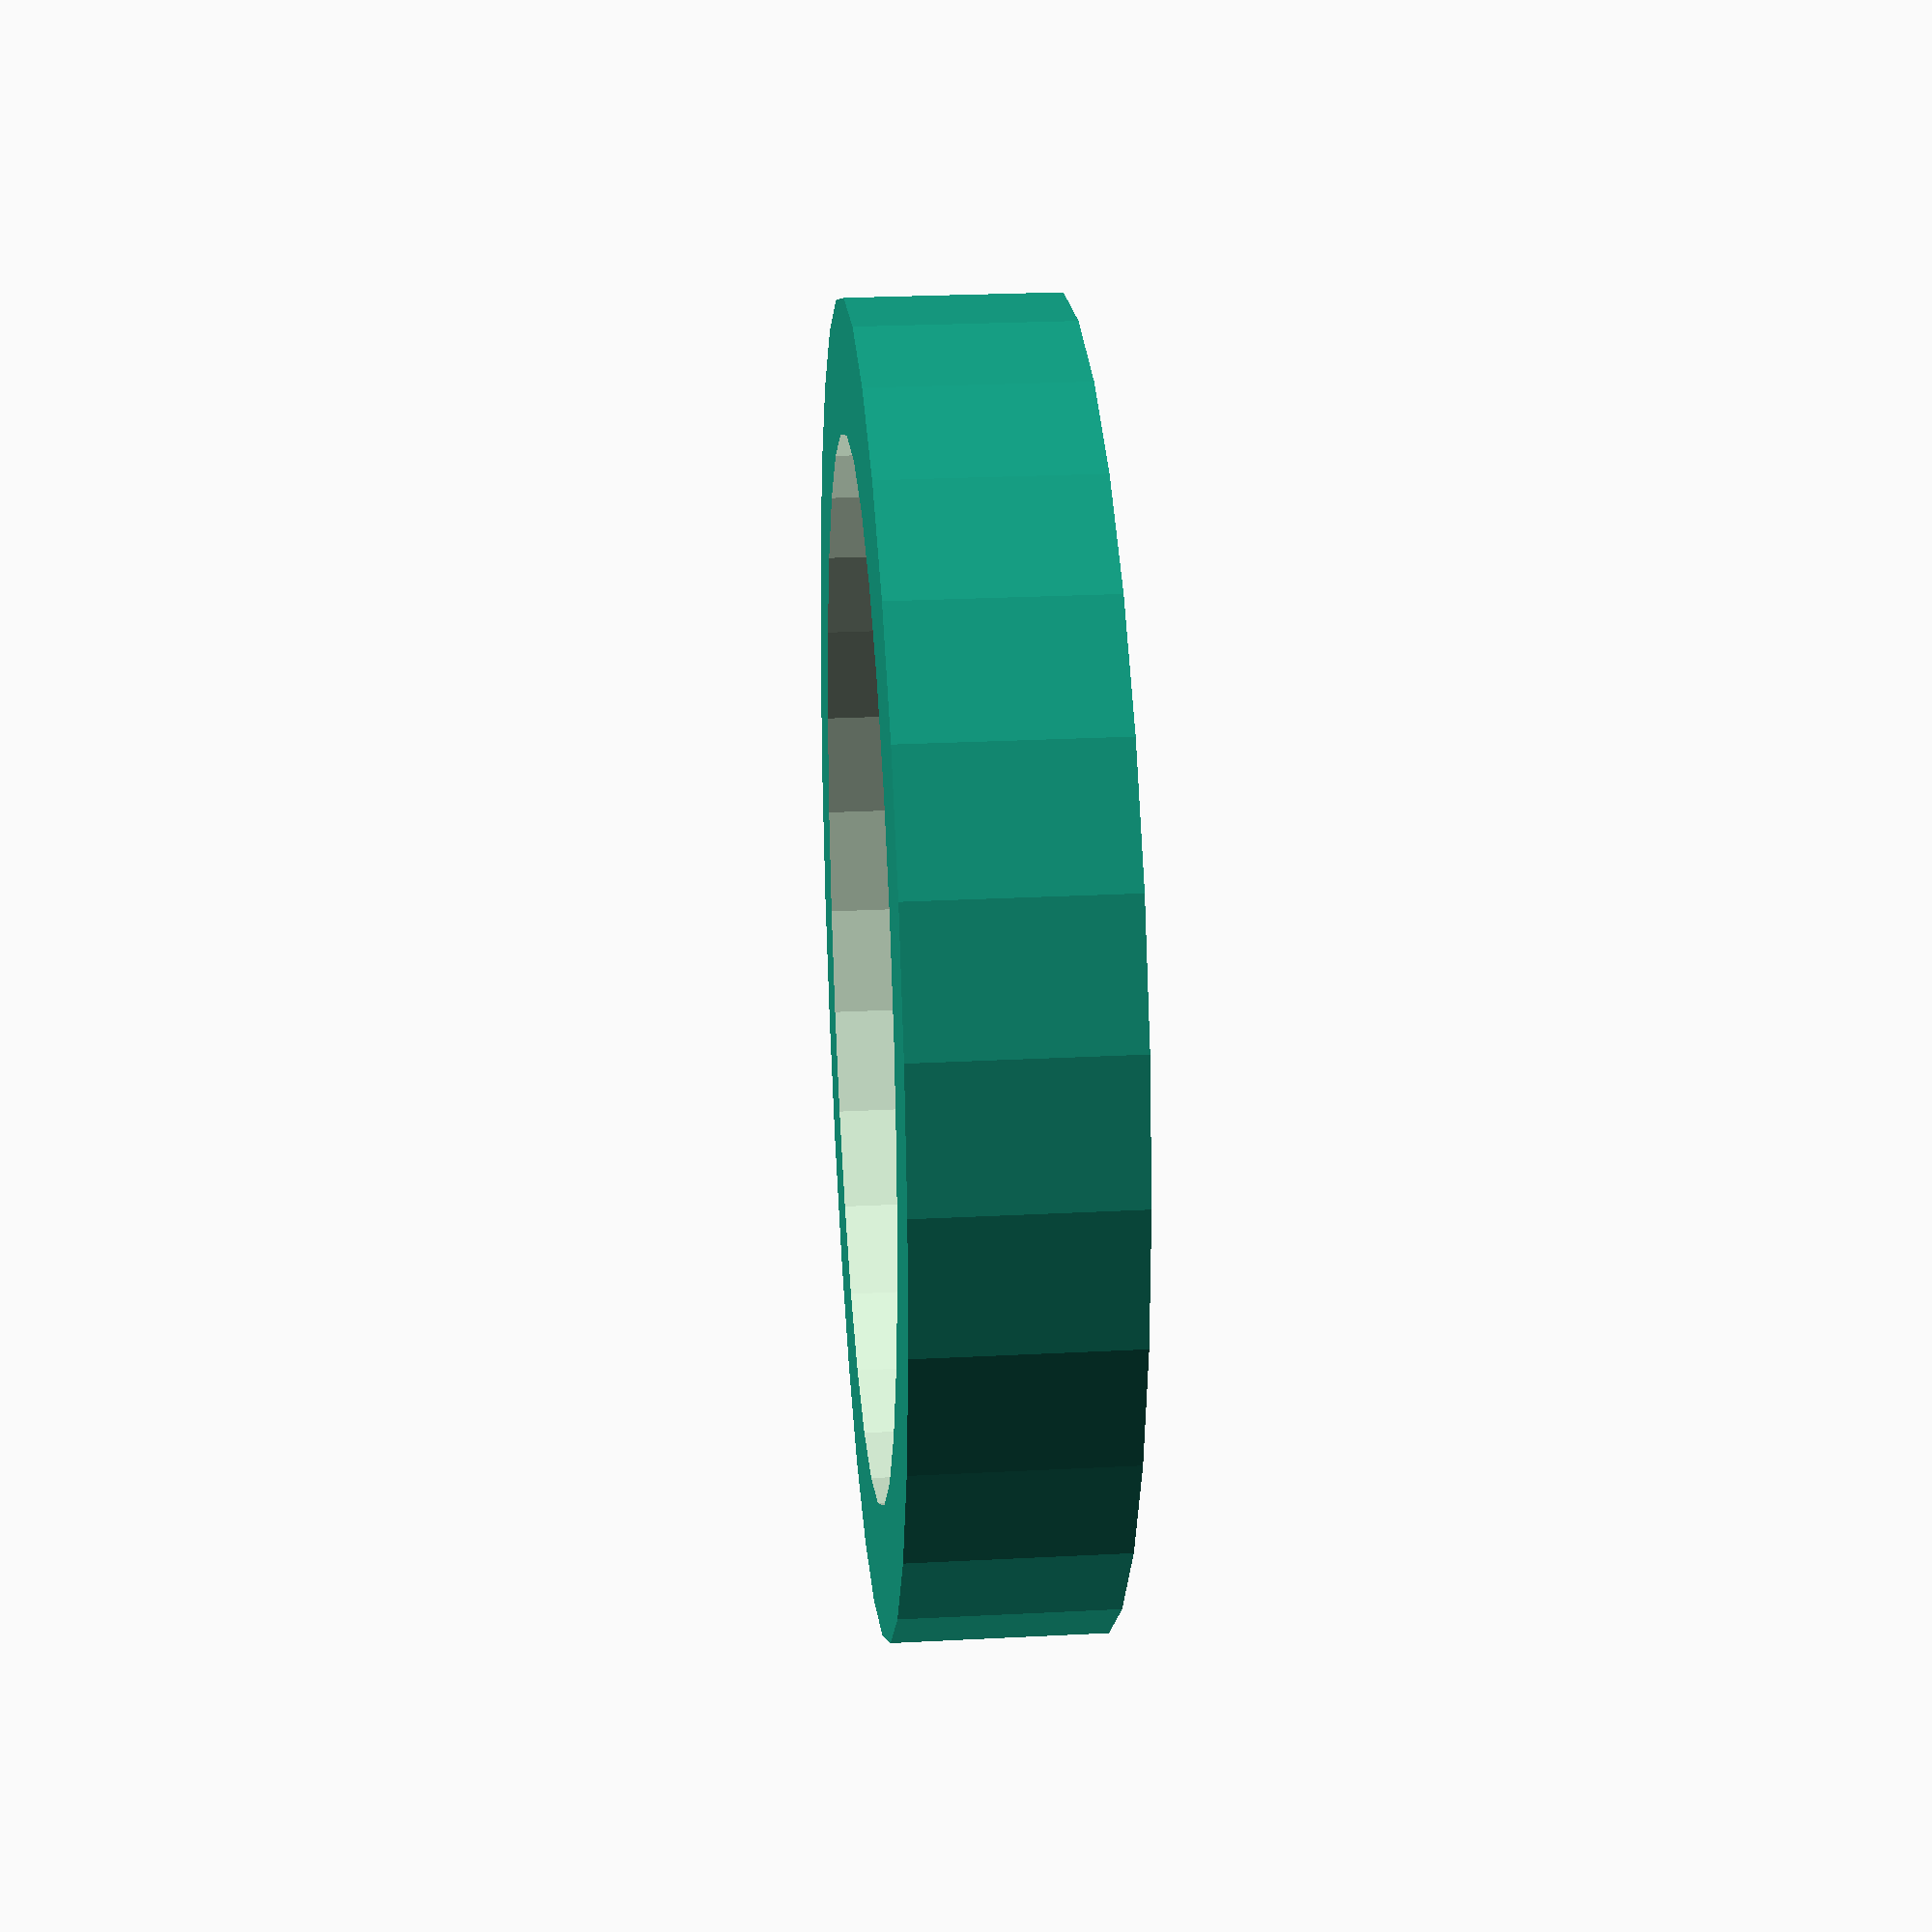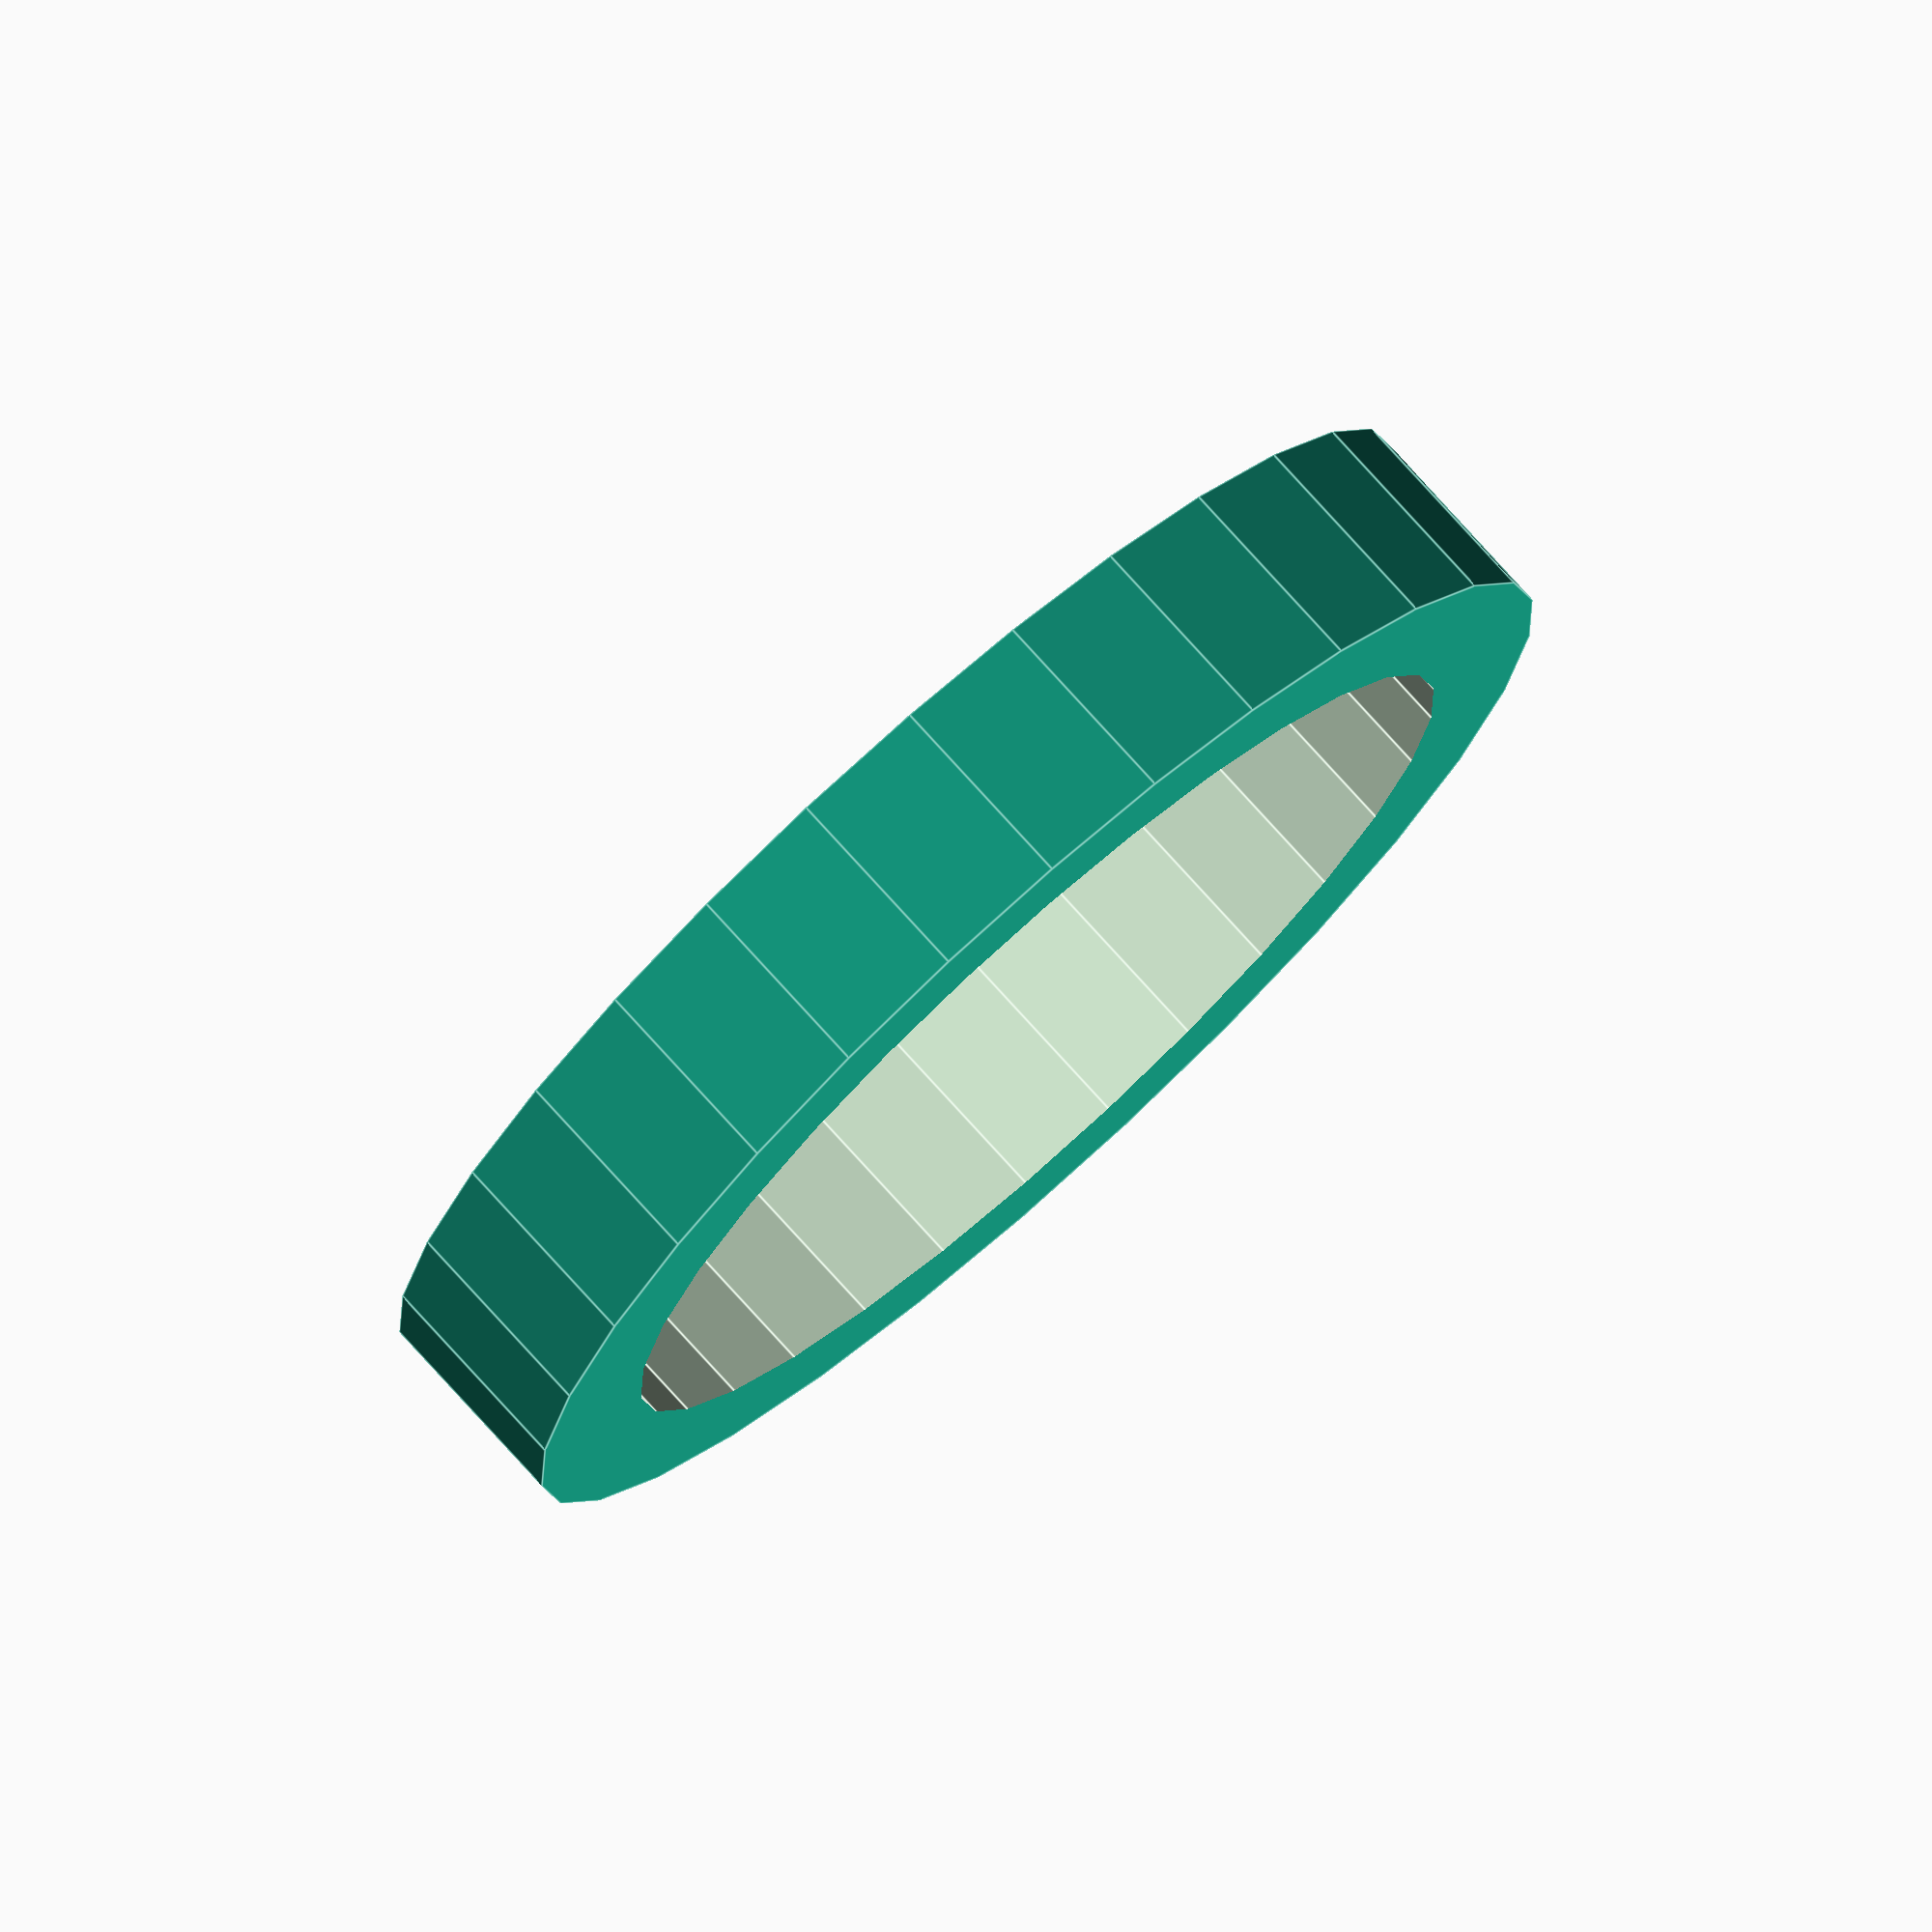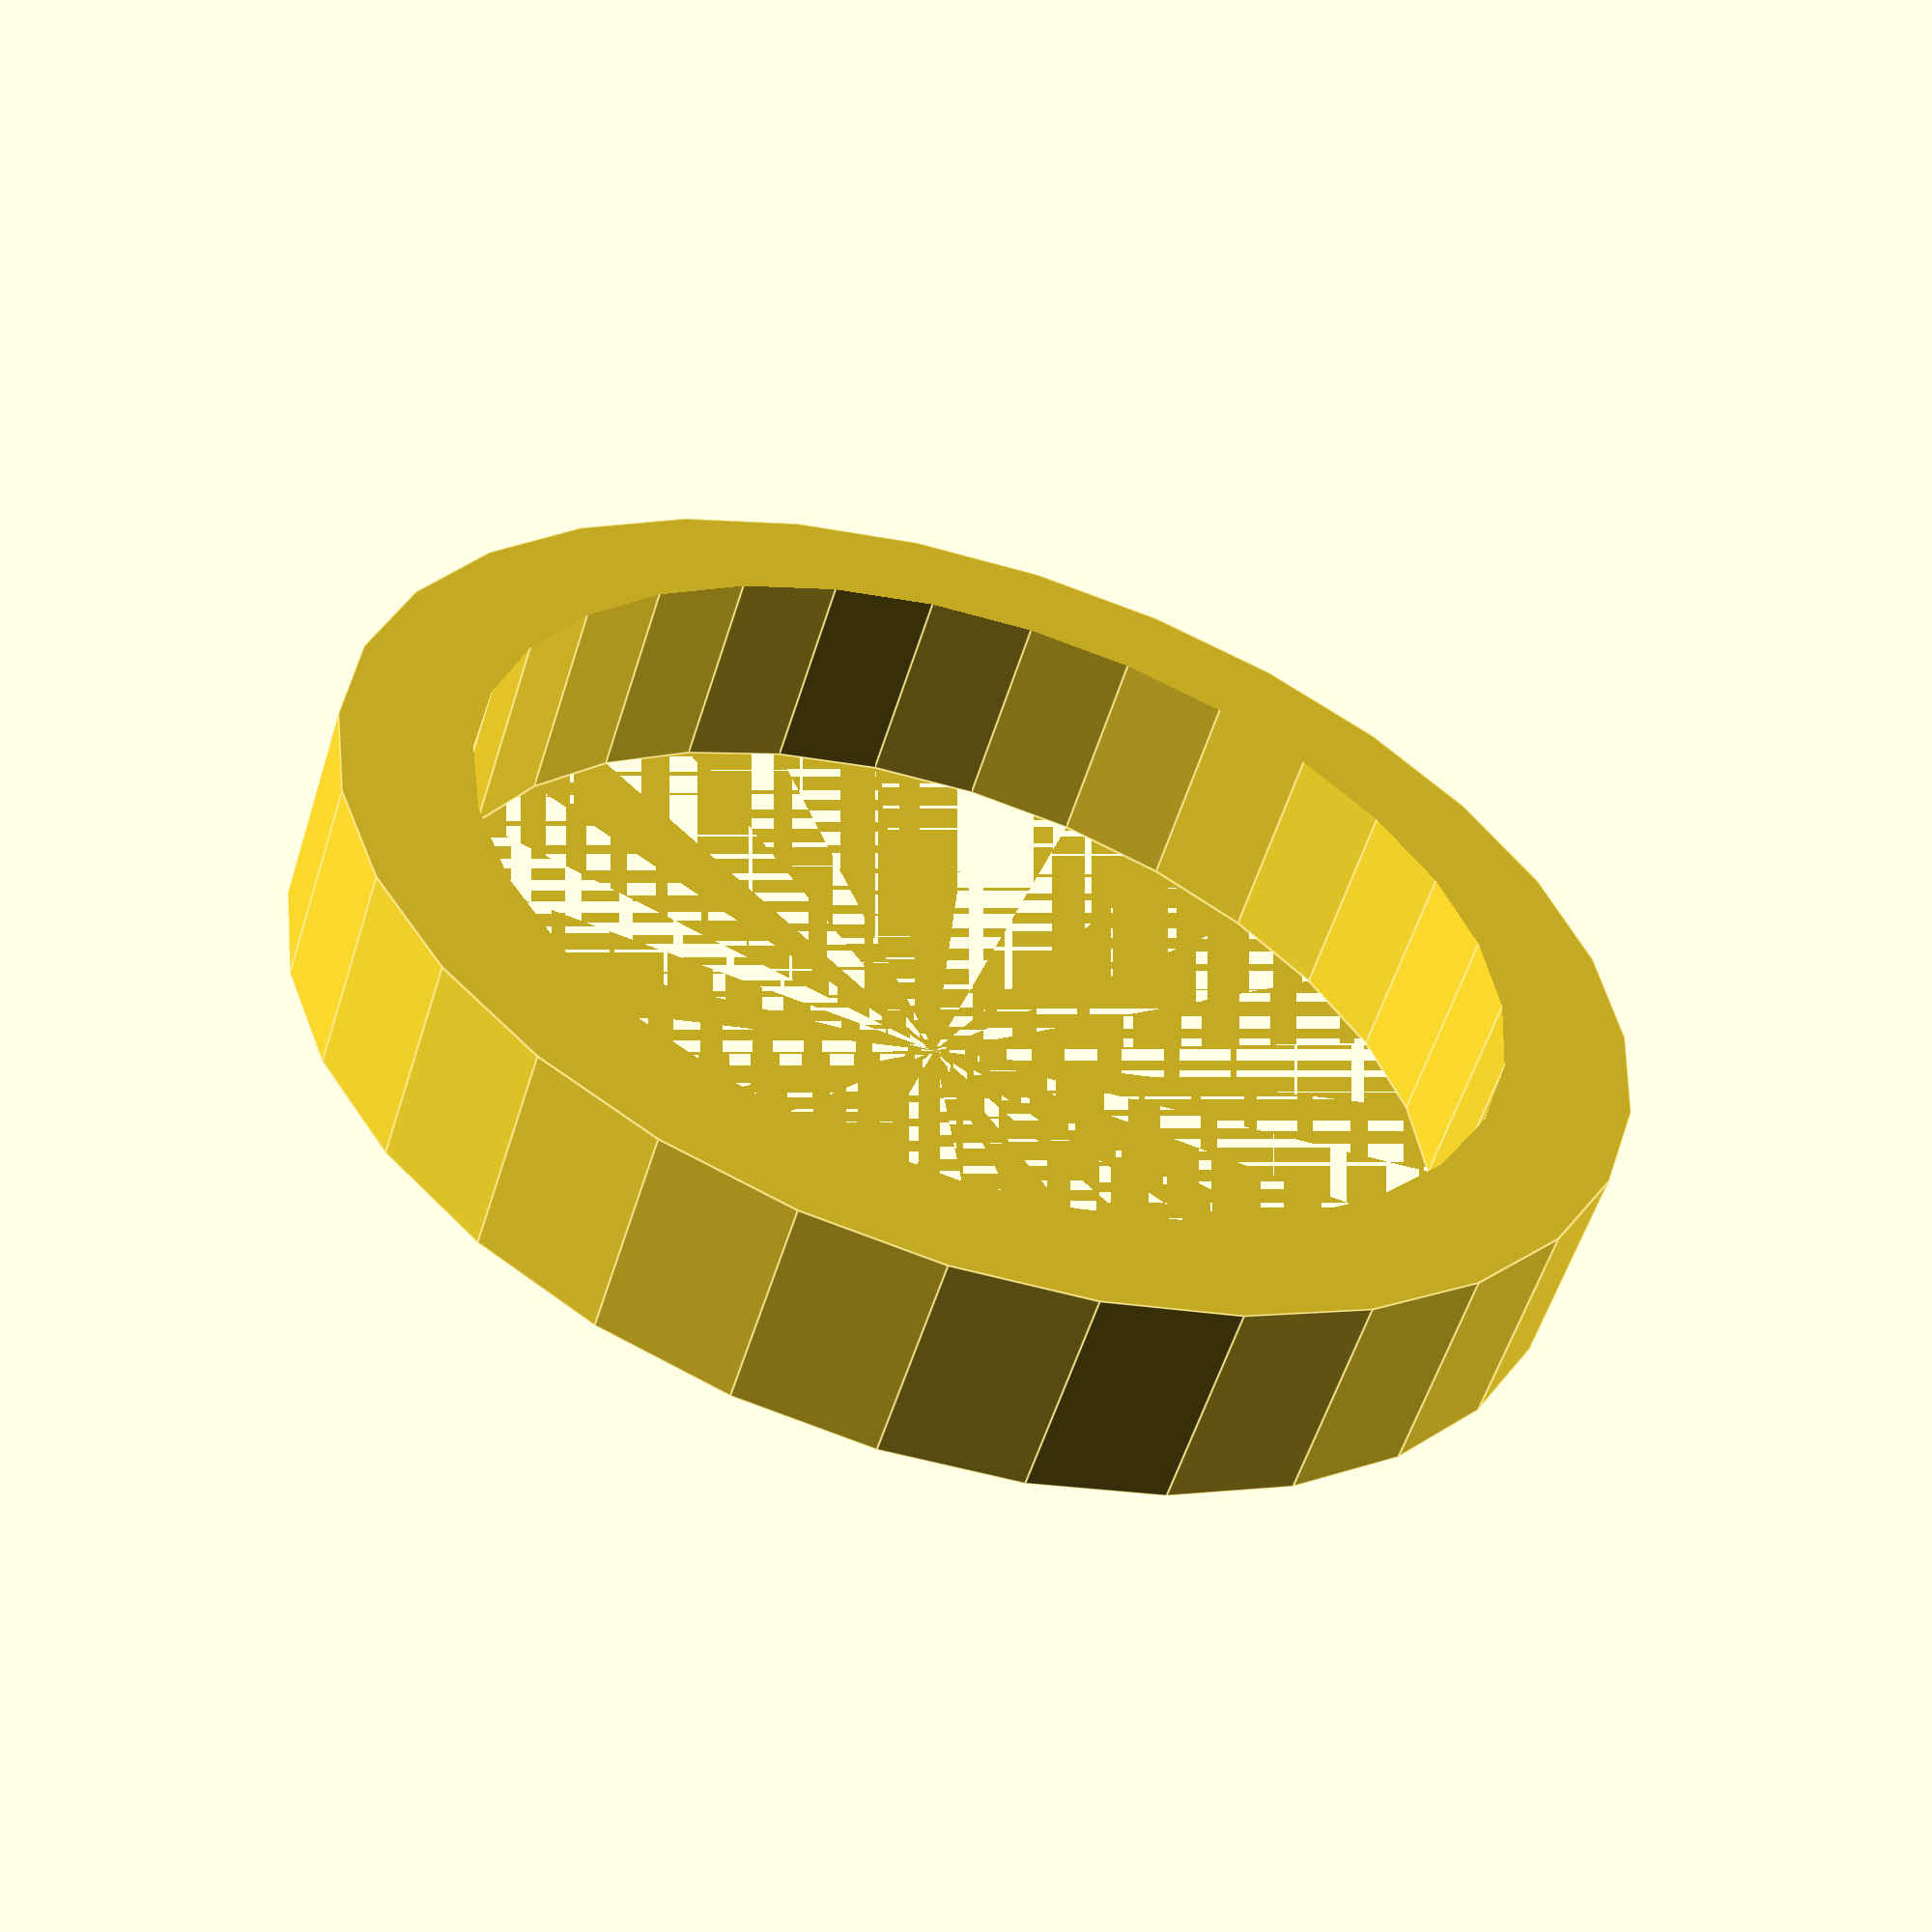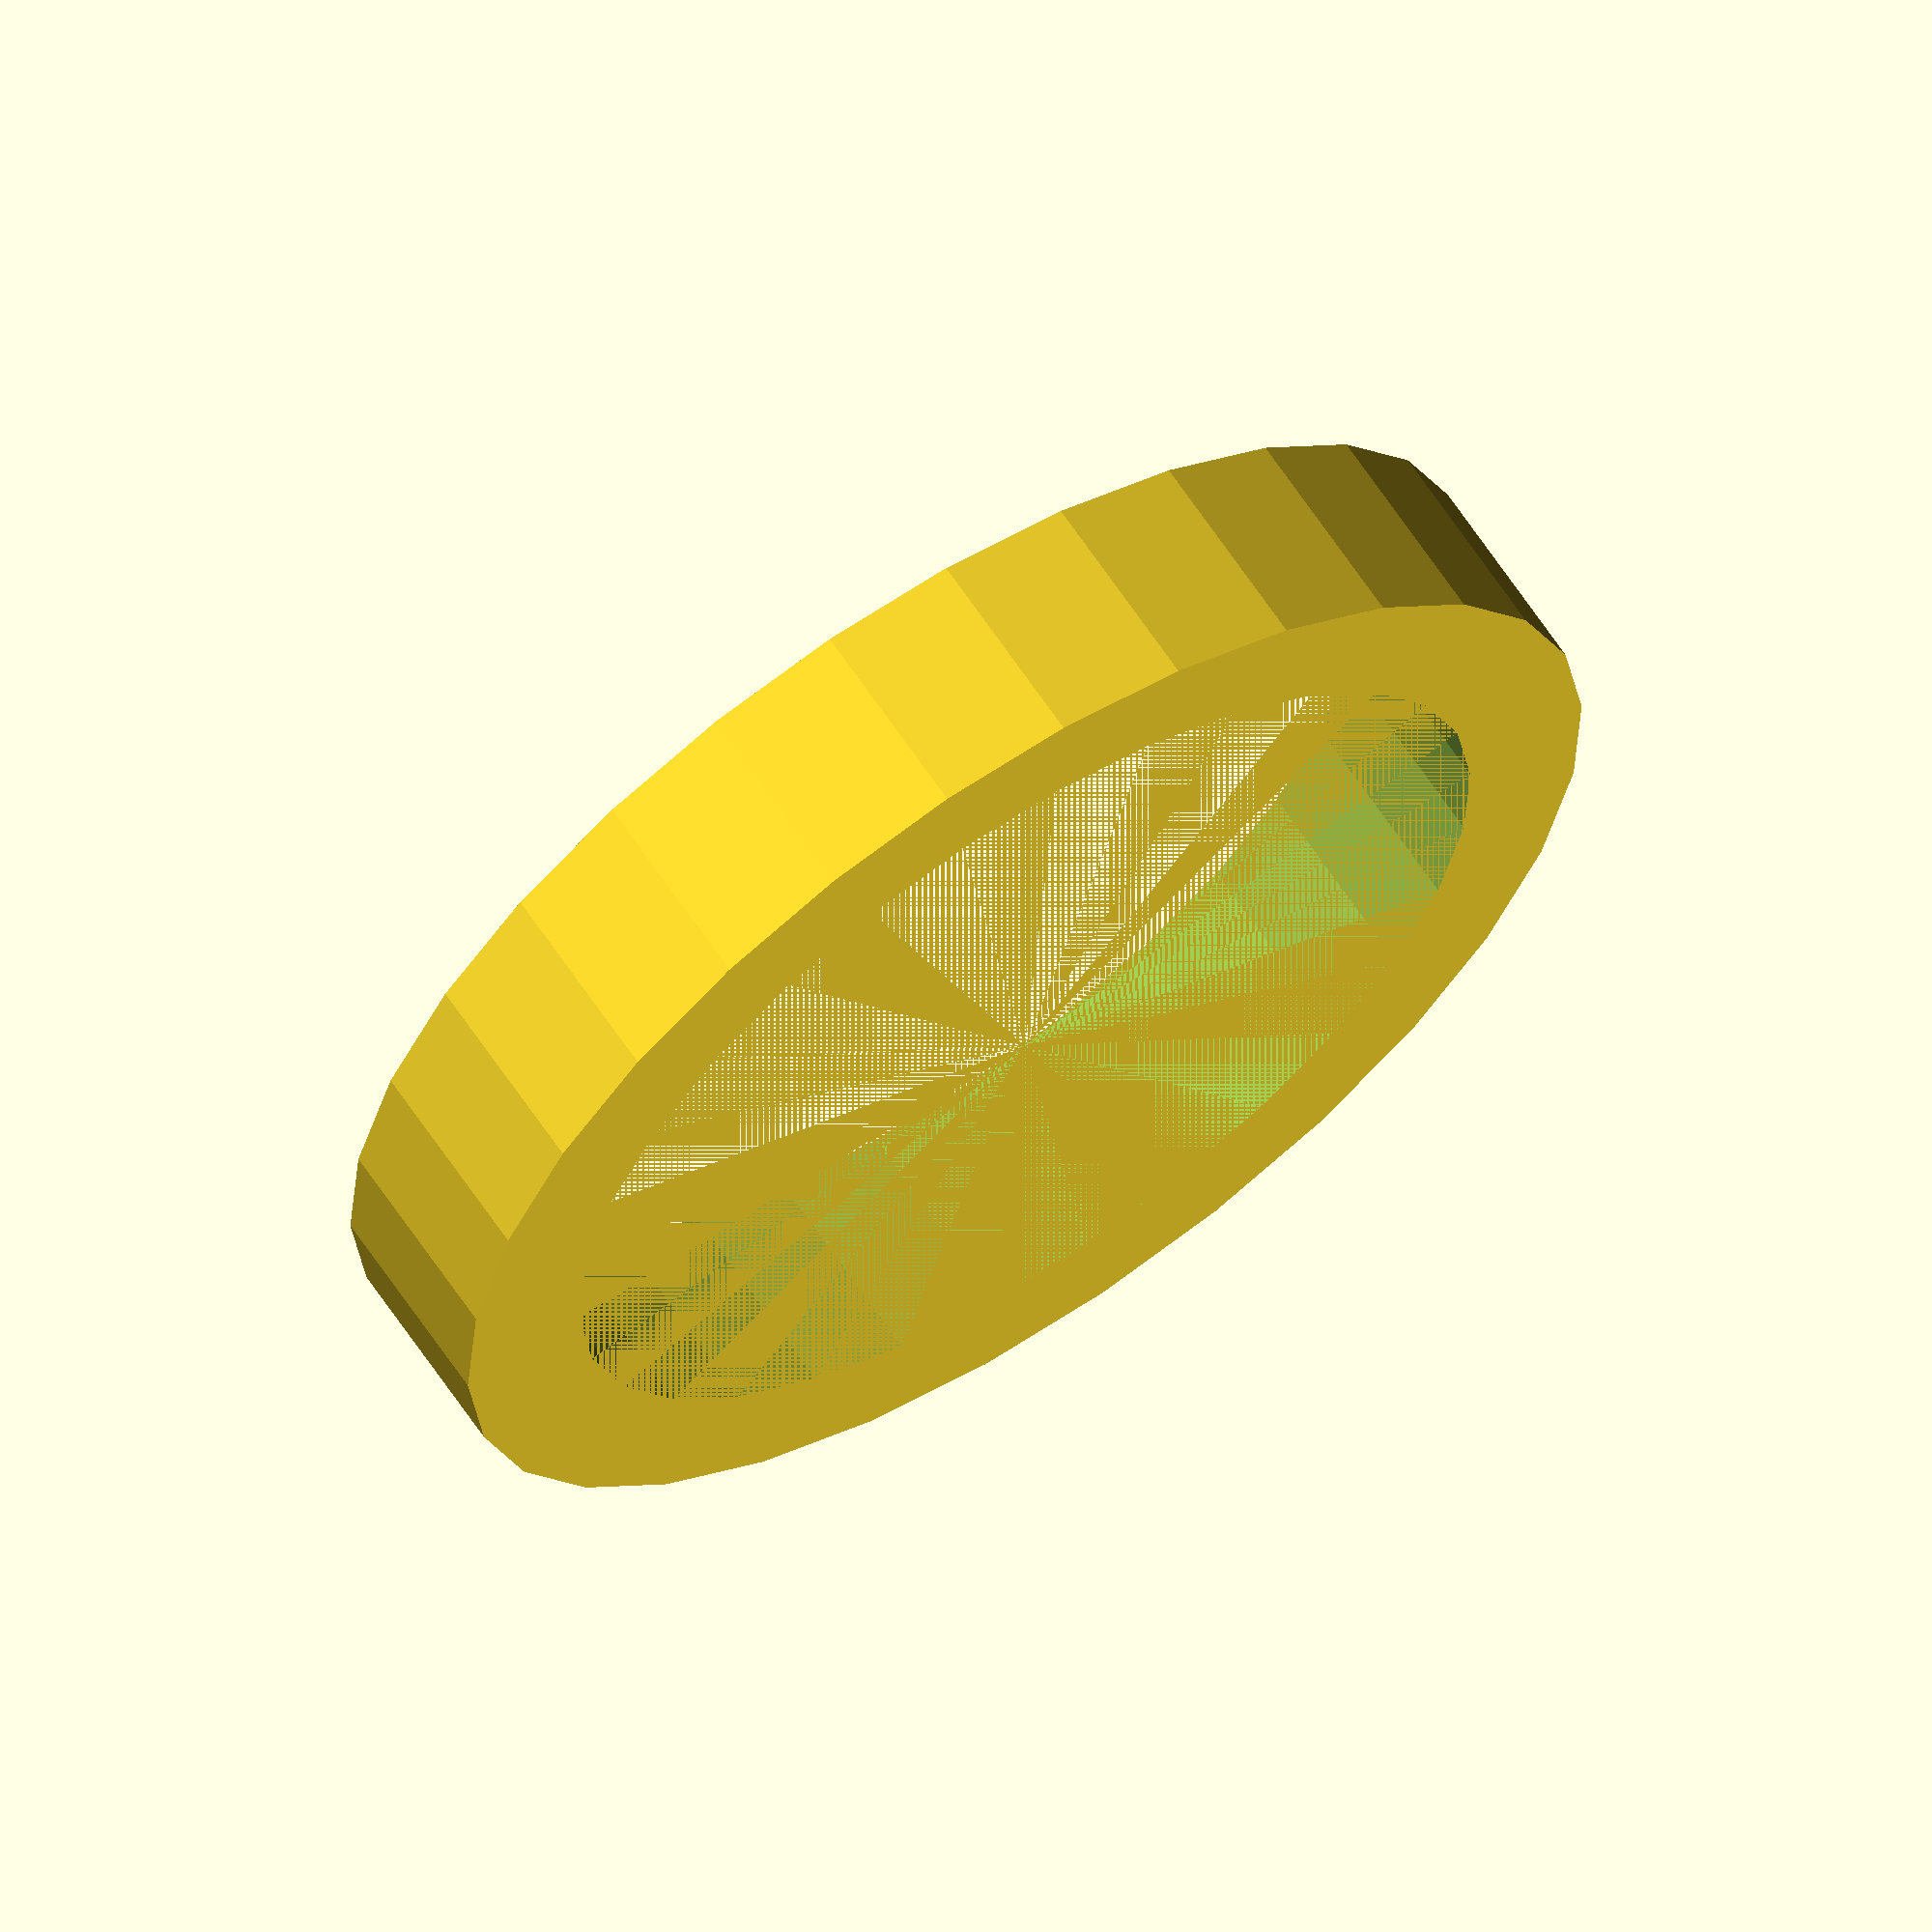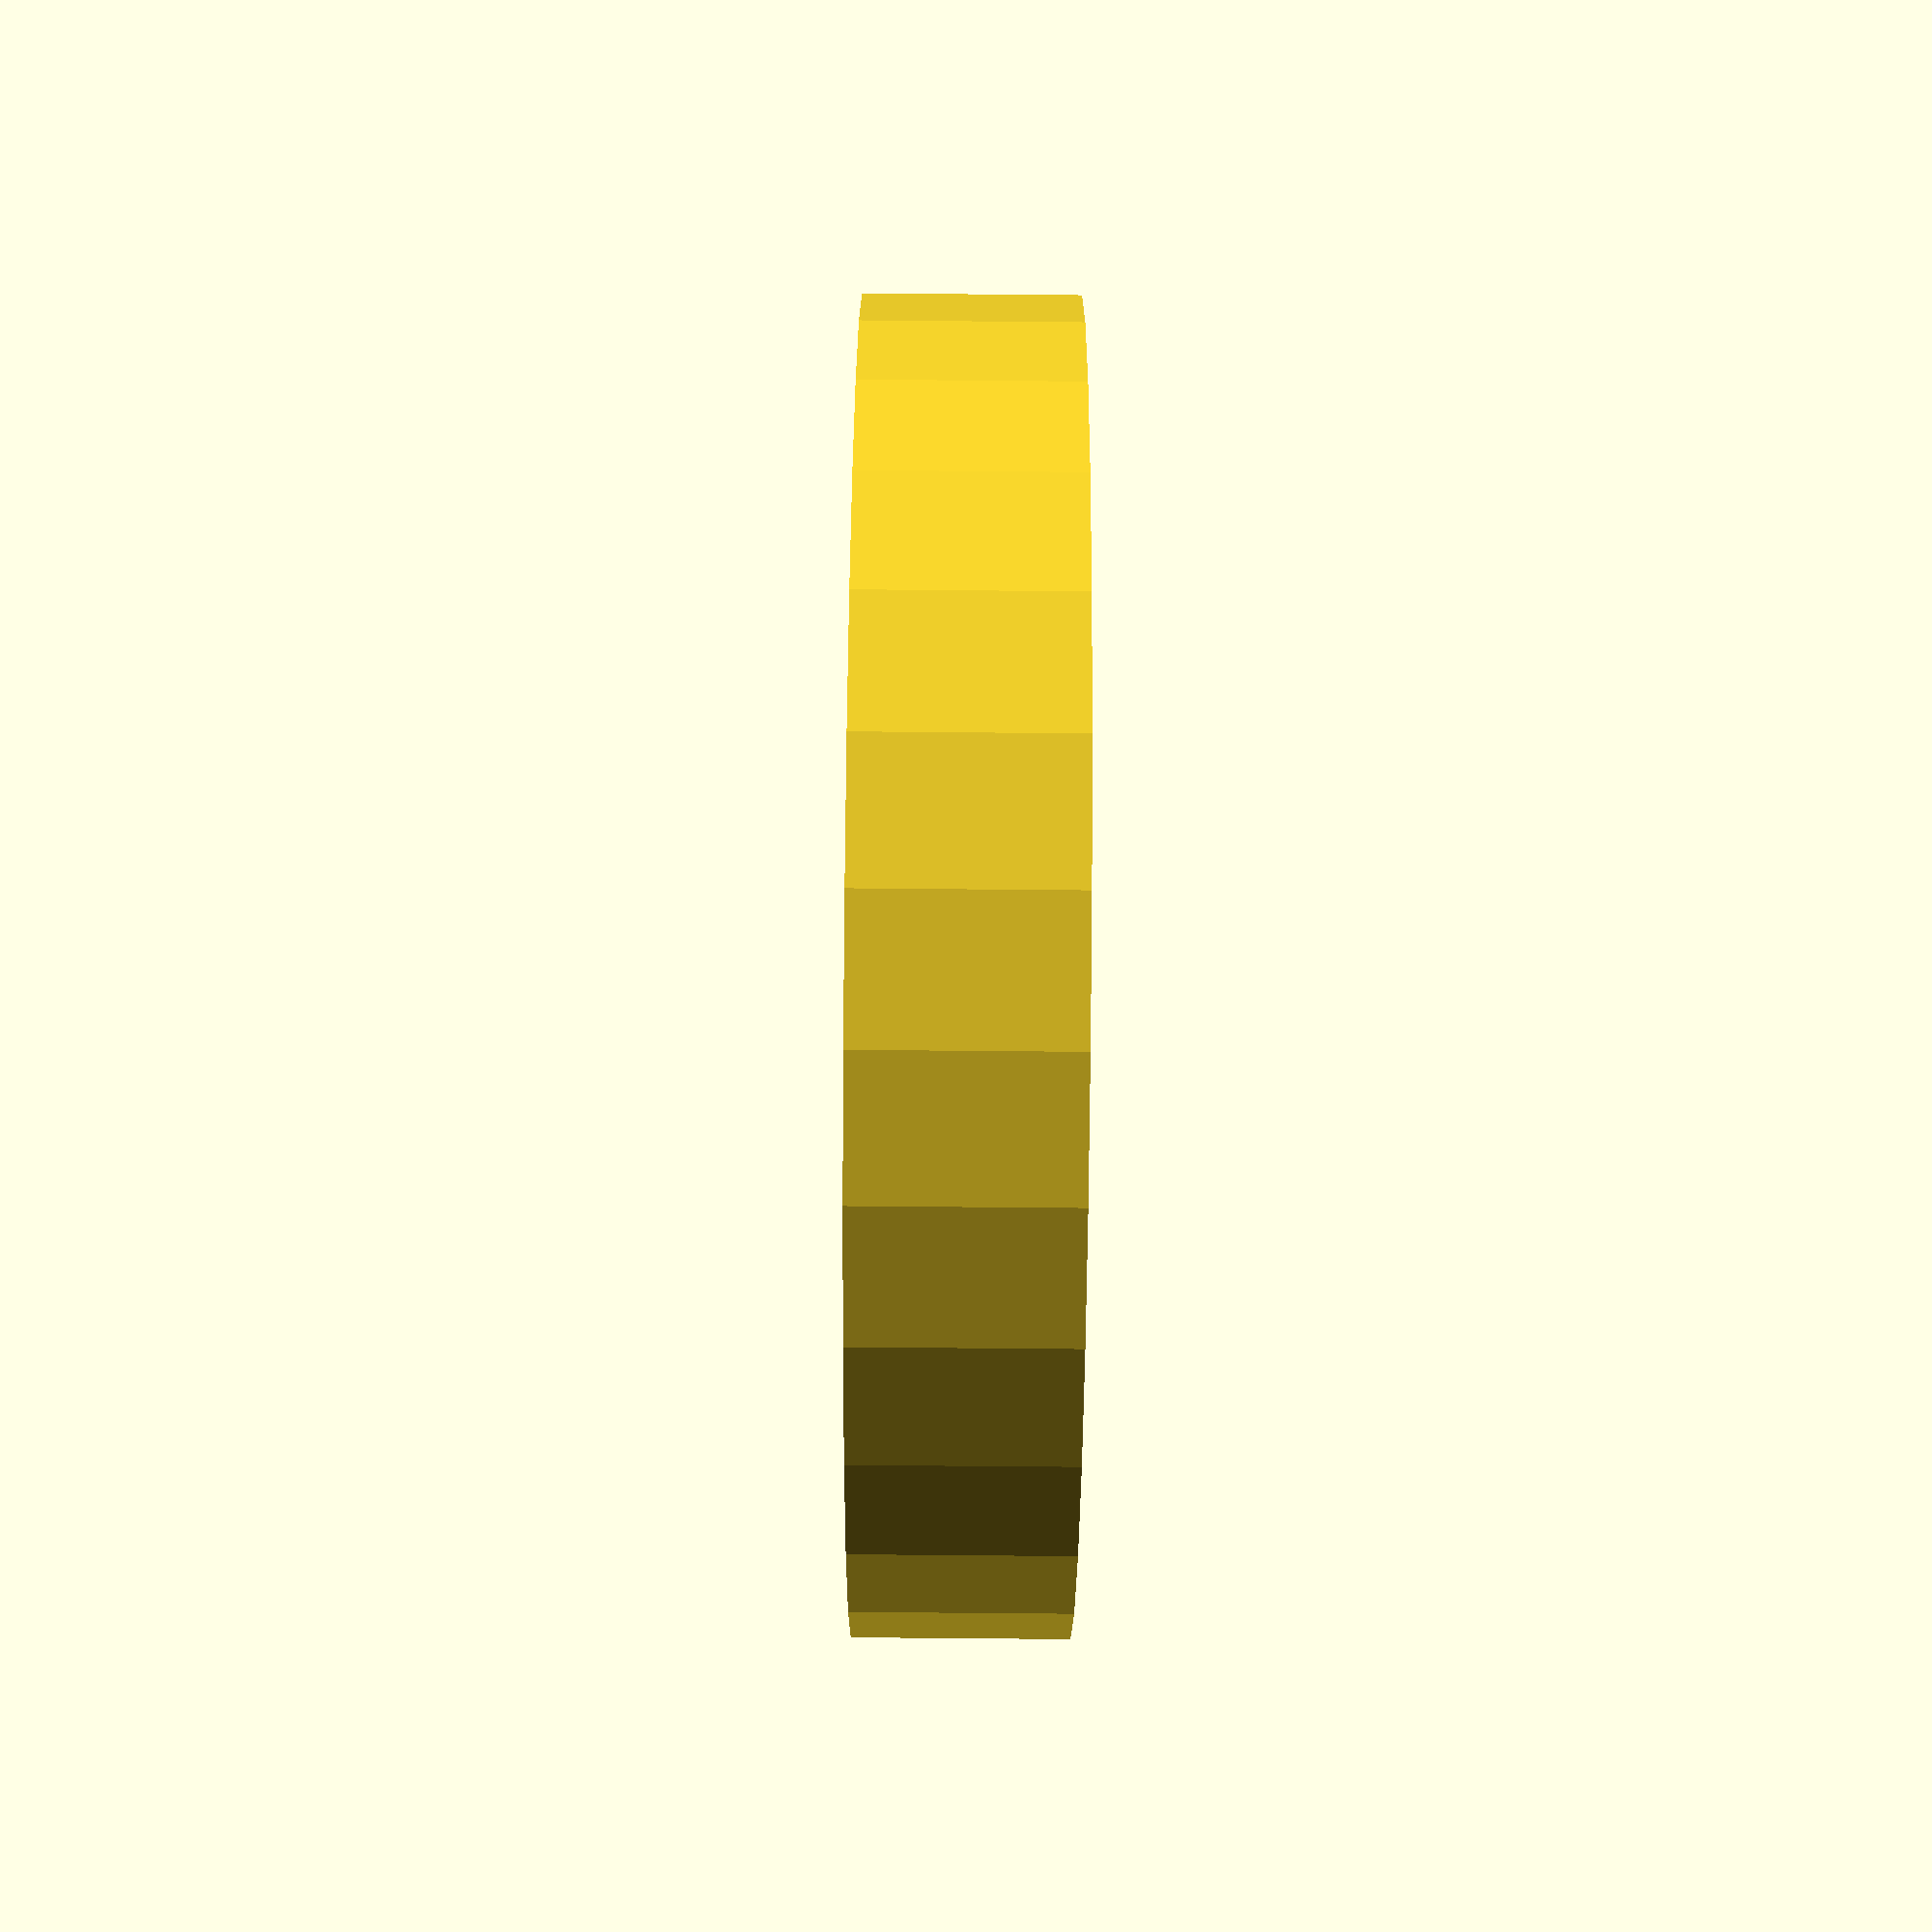
<openscad>




difference() {
	cylinder(d = 25, h = 4);
	translate(v = [0, 0, -4]) {
		cylinder(d = 20, h = 8);
	}
}

</openscad>
<views>
elev=334.7 azim=66.3 roll=265.2 proj=p view=solid
elev=284.0 azim=112.3 roll=138.1 proj=o view=edges
elev=237.3 azim=37.7 roll=17.5 proj=p view=edges
elev=116.3 azim=214.0 roll=213.4 proj=o view=solid
elev=255.9 azim=286.2 roll=90.5 proj=p view=solid
</views>
